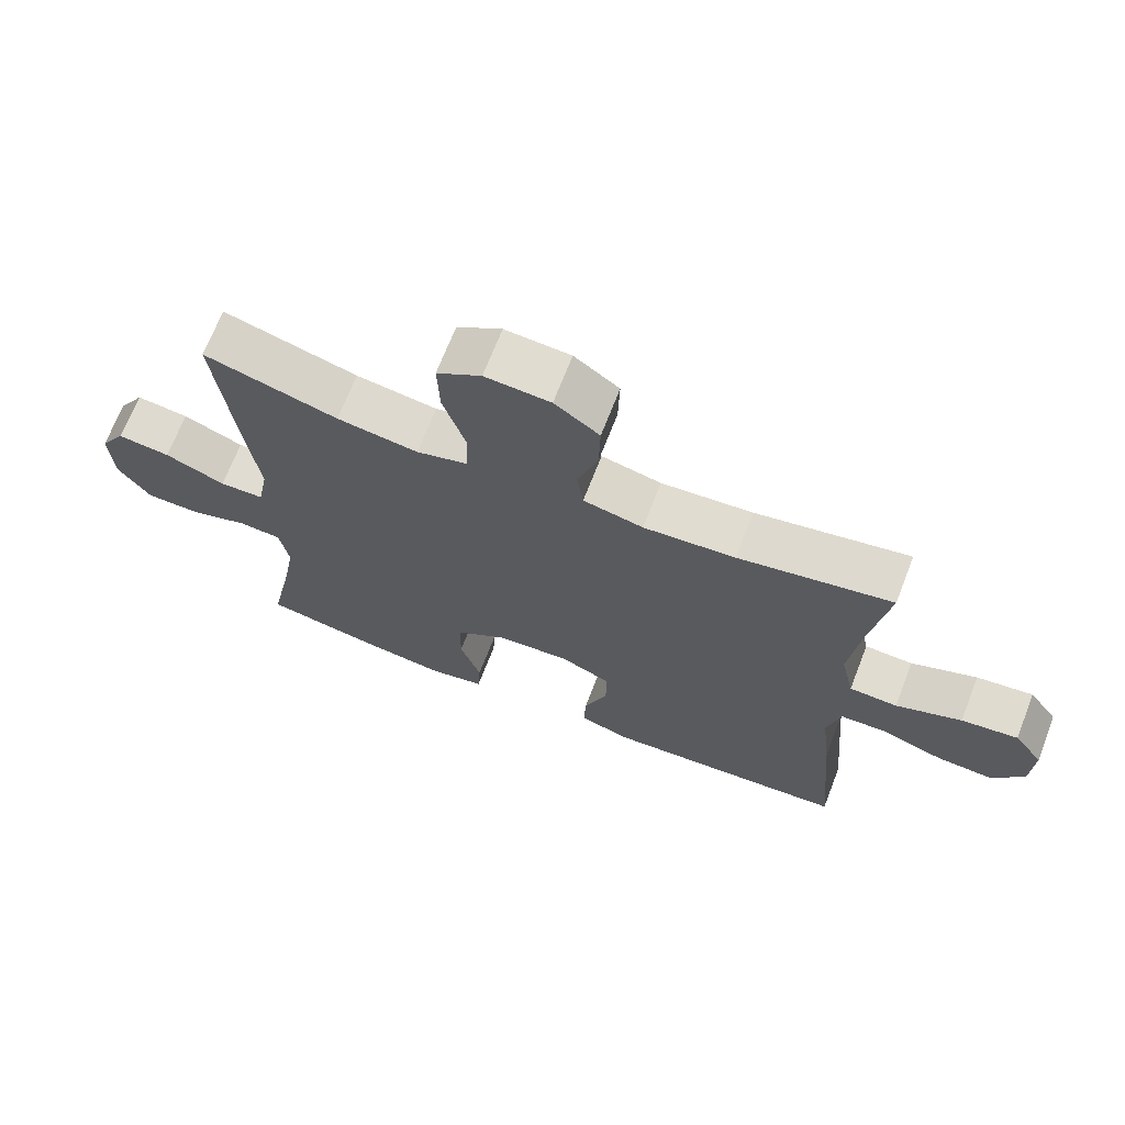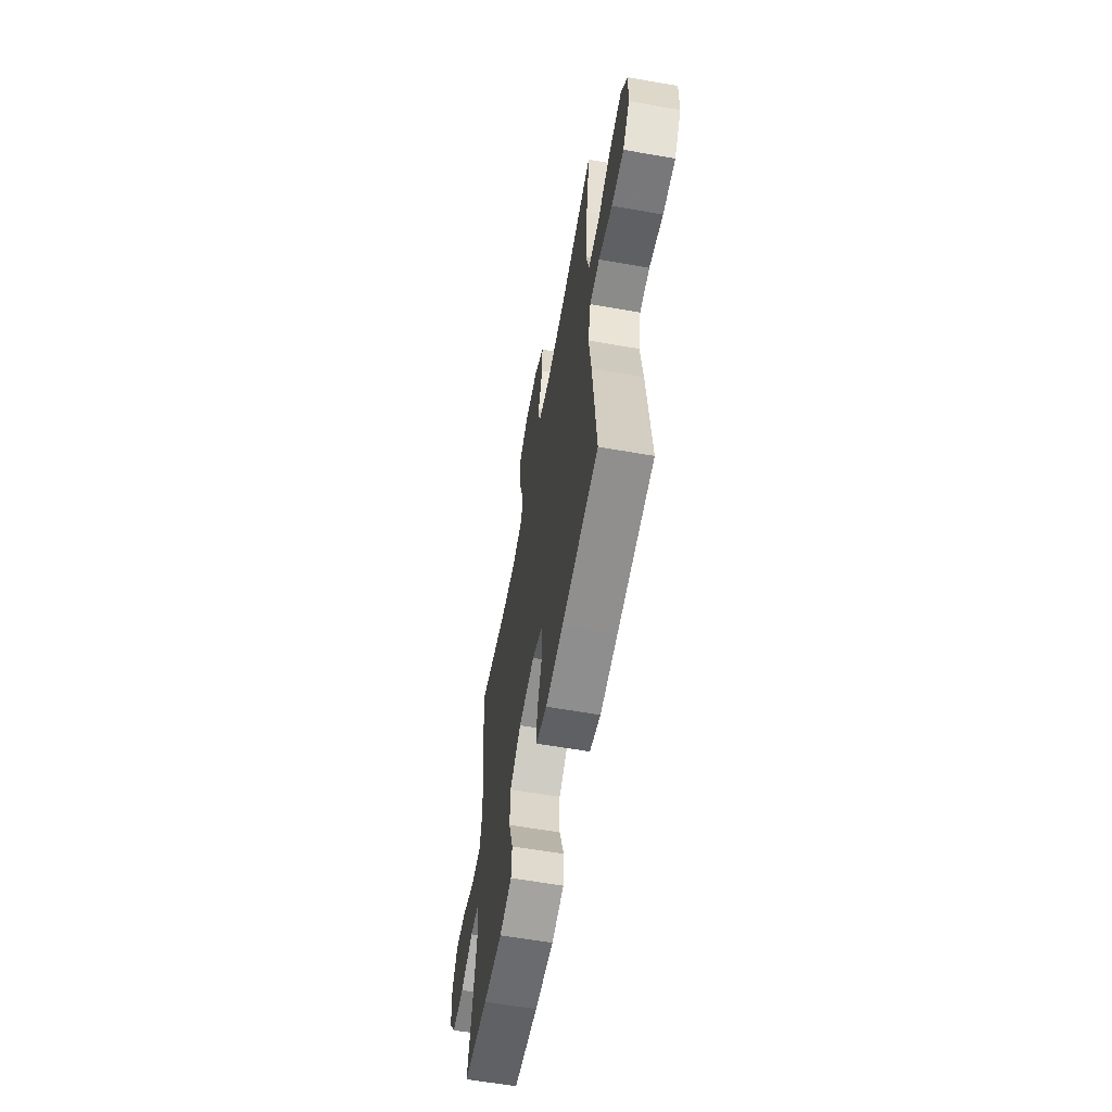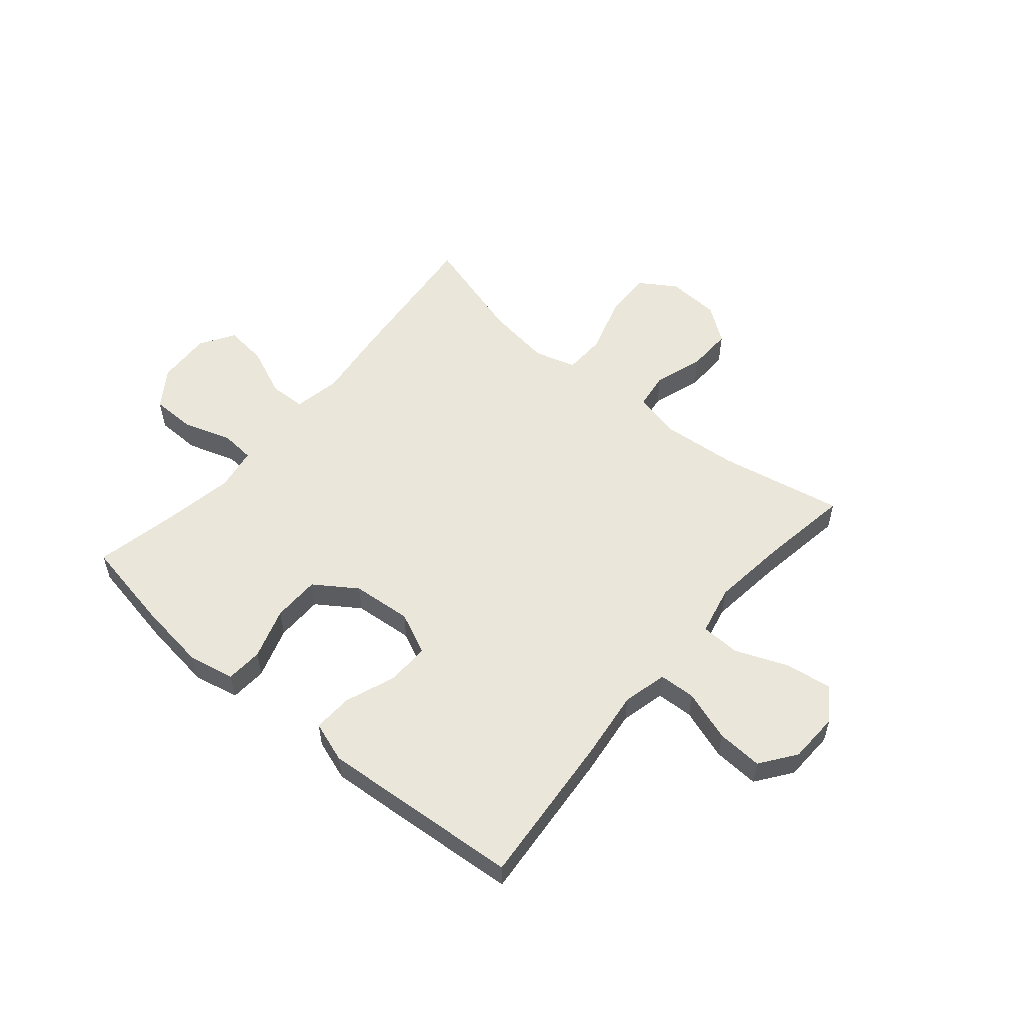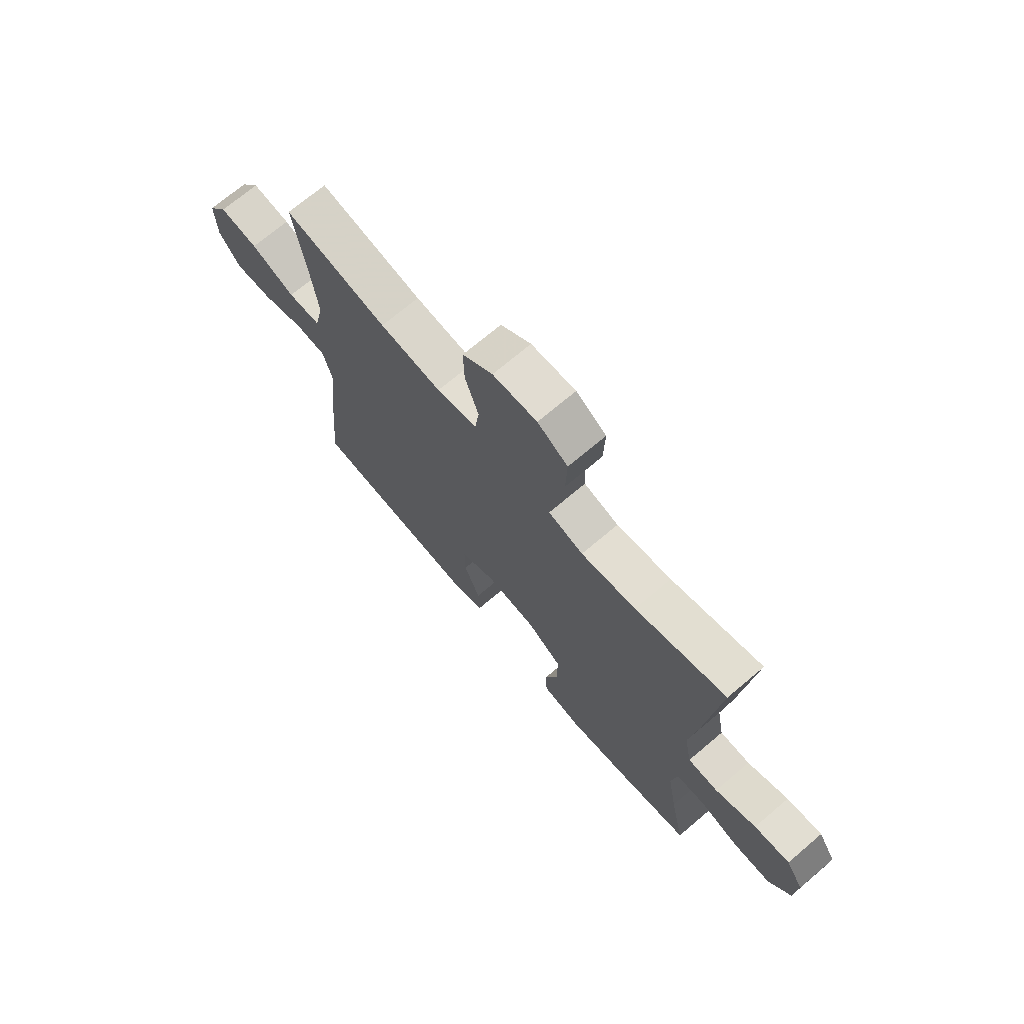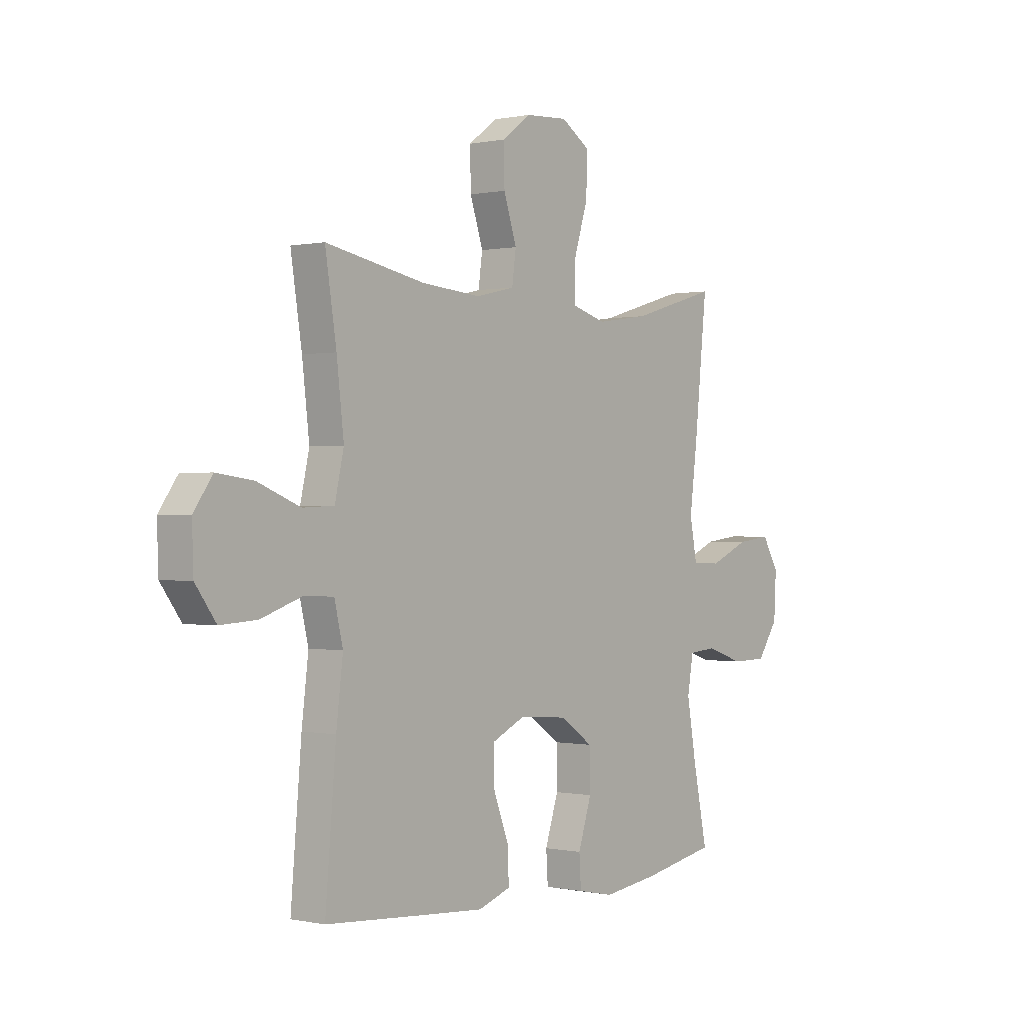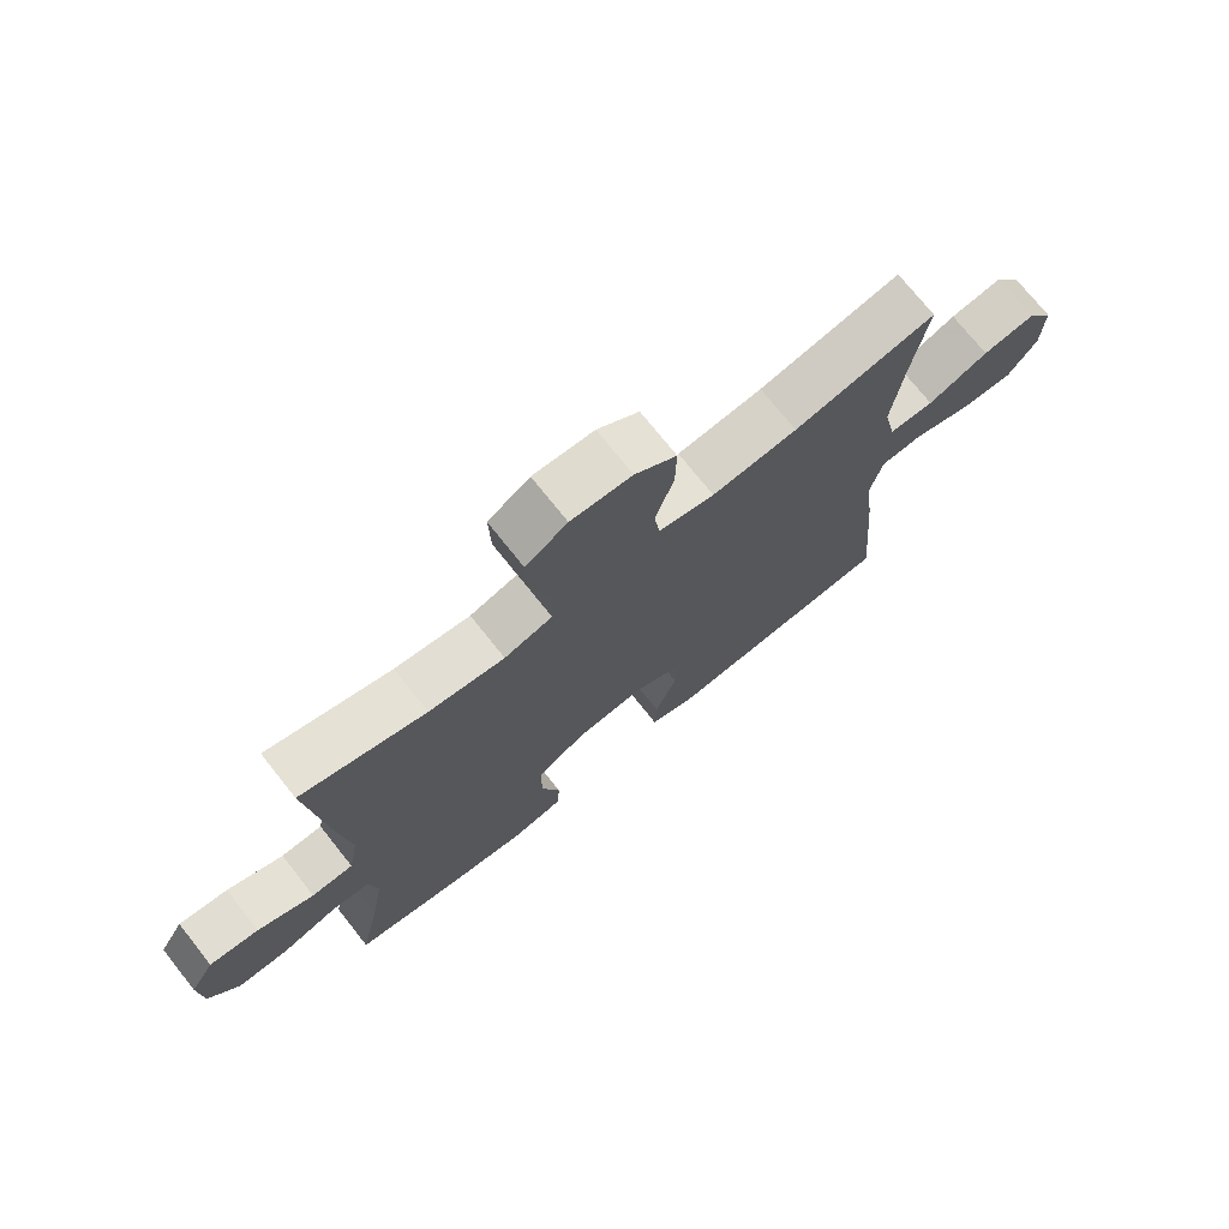
<metadata>
{"format":"obj","ext":"obj","renderer":"f3d","projection":"perspective","resolution":1024,"background":"white","views":[{"elev":69.1,"azim":-158.8,"up":"+Z"},{"elev":-61.1,"azim":-100.1,"up":"+Z"},{"elev":54.9,"azim":-139.9,"up":"+Y"},{"elev":71.0,"azim":49.7,"up":"+Z"},{"elev":0.1,"azim":-51.6,"up":"+Z"},{"elev":73.3,"azim":141.5,"up":"+Z"}]}
</metadata>
<code>
v -0.5 0.07 0.5
v -0.278 0.07 0.457
v -0.145 0.07 0.446
v -0.058 0.07 0.466
v -0.049 0.07 0.532
v -0.078 0.07 0.62
v -0.08 0.07 0.702
v -0.015 0.07 0.75
v 0.08 0.07 0.756
v 0.145 0.07 0.714
v 0.142 0.07 0.626
v 0.11 0.07 0.524
v 0.112 0.07 0.448
v 0.187 0.07 0.426
v 0.305 0.07 0.443
v 0.5 0.07 0.5
v 0.472 0.07 0.231
v 0.455 0.07 0.097
v 0.471 0.07 0.012
v 0.536 0.07 0.01
v 0.624 0.07 0.048
v 0.701 0.07 0.057
v 0.739 0.07 -0.005
v 0.734 0.07 -0.102
v 0.687 0.07 -0.17
v 0.607 0.07 -0.171
v 0.521 0.07 -0.143
v 0.46 0.07 -0.148
v 0.447 0.07 -0.225
v 0.468 0.07 -0.345
v 0.5 0.07 -0.5
v 0.336 0.07 -0.531
v 0.209 0.07 -0.548
v 0.127 0.07 -0.531
v 0.123 0.07 -0.465
v 0.153 0.07 -0.373
v 0.152 0.07 -0.288
v 0.077 0.07 -0.237
v -0.03 0.07 -0.228
v -0.105 0.07 -0.263
v -0.104 0.07 -0.34
v -0.07 0.07 -0.43
v -0.067 0.07 -0.501
v -0.14 0.07 -0.526
v -0.256 0.07 -0.518
v -0.5 0.07 -0.5
v -0.476 0.07 -0.223
v -0.461 0.07 -0.1
v -0.48 0.07 -0.02
v -0.546 0.07 -0.017
v -0.637 0.07 -0.048
v -0.719 0.07 -0.053
v -0.765 0.07 0.01
v -0.768 0.07 0.101
v -0.726 0.07 0.16
v -0.644 0.07 0.149
v -0.549 0.07 0.111
v -0.479 0.07 0.114
v -0.459 0.07 0.203
v -0.475 0.07 0.34
v -0.5 0 0.5
v -0.278 0 0.457
v -0.145 0 0.446
v -0.058 0 0.466
v -0.049 0 0.532
v -0.078 0 0.62
v -0.08 0 0.702
v -0.015 0 0.75
v 0.08 0 0.756
v 0.145 0 0.714
v 0.142 0 0.626
v 0.11 0 0.524
v 0.112 0 0.448
v 0.187 0 0.426
v 0.305 0 0.443
v 0.5 0 0.5
v 0.472 0 0.231
v 0.455 0 0.097
v 0.471 0 0.012
v 0.536 0 0.01
v 0.624 0 0.048
v 0.701 0 0.057
v 0.739 0 -0.005
v 0.734 0 -0.102
v 0.687 0 -0.17
v 0.607 0 -0.171
v 0.521 0 -0.143
v 0.46 0 -0.148
v 0.447 0 -0.225
v 0.468 0 -0.345
v 0.5 0 -0.5
v 0.336 0 -0.531
v 0.209 0 -0.548
v 0.127 0 -0.531
v 0.123 0 -0.465
v 0.153 0 -0.373
v 0.152 0 -0.288
v 0.077 0 -0.237
v -0.03 0 -0.228
v -0.105 0 -0.263
v -0.104 0 -0.34
v -0.07 0 -0.43
v -0.067 0 -0.501
v -0.14 0 -0.526
v -0.256 0 -0.518
v -0.5 0 -0.5
v -0.476 0 -0.223
v -0.461 0 -0.1
v -0.48 0 -0.02
v -0.546 0 -0.017
v -0.637 0 -0.048
v -0.719 0 -0.053
v -0.765 0 0.01
v -0.768 0 0.101
v -0.726 0 0.16
v -0.644 0 0.149
v -0.549 0 0.111
v -0.479 0 0.114
v -0.459 0 0.203
v -0.475 0 0.34
f 54 55 56 57
f 54 57 58
f 53 54 58
f 50 51 52 53
f 49 50 53 58
f 48 49 58 59
f 46 47 48
f 45 46 48
f 44 45 48 59
f 41 42 43 44
f 40 41 44 59
f 33 34 35 36
f 33 36 37
f 30 31 32 33
f 29 30 33 37
f 28 29 37 38
f 24 25 26 27
f 24 27 28
f 23 24 28
f 20 21 22 23
f 19 20 23 28
f 18 19 28 38
f 15 16 17 18
f 14 15 18 38
f 9 10 11 12
f 9 12 13
f 8 9 13
f 5 6 7 8
f 4 5 8 13
f 3 4 13 14
f 60 1 2
f 60 2 3
f 39 40 59 60
f 38 39 60
f 3 14 38 60
f 117 116 115 114
f 118 117 114
f 118 114 113
f 113 112 111 110
f 118 113 110 109
f 119 118 109 108
f 108 107 106
f 108 106 105
f 119 108 105 104
f 104 103 102 101
f 119 104 101 100
f 96 95 94 93
f 97 96 93
f 93 92 91 90
f 97 93 90 89
f 98 97 89 88
f 87 86 85 84
f 88 87 84
f 88 84 83
f 83 82 81 80
f 88 83 80 79
f 98 88 79 78
f 78 77 76 75
f 98 78 75 74
f 72 71 70 69
f 73 72 69
f 73 69 68
f 68 67 66 65
f 73 68 65 64
f 74 73 64 63
f 62 61 120
f 63 62 120
f 120 119 100 99
f 120 99 98
f 120 98 74 63
f 1 61 62 2
f 2 62 63 3
f 3 63 64 4
f 4 64 65 5
f 5 65 66 6
f 6 66 67 7
f 7 67 68 8
f 8 68 69 9
f 9 69 70 10
f 10 70 71 11
f 11 71 72 12
f 12 72 73 13
f 13 73 74 14
f 14 74 75 15
f 15 75 76 16
f 16 76 77 17
f 17 77 78 18
f 18 78 79 19
f 19 79 80 20
f 20 80 81 21
f 21 81 82 22
f 22 82 83 23
f 23 83 84 24
f 24 84 85 25
f 25 85 86 26
f 26 86 87 27
f 27 87 88 28
f 28 88 89 29
f 29 89 90 30
f 30 90 91 31
f 31 91 92 32
f 32 92 93 33
f 33 93 94 34
f 34 94 95 35
f 35 95 96 36
f 36 96 97 37
f 37 97 98 38
f 38 98 99 39
f 39 99 100 40
f 40 100 101 41
f 41 101 102 42
f 42 102 103 43
f 43 103 104 44
f 44 104 105 45
f 45 105 106 46
f 46 106 107 47
f 47 107 108 48
f 48 108 109 49
f 49 109 110 50
f 50 110 111 51
f 51 111 112 52
f 52 112 113 53
f 53 113 114 54
f 54 114 115 55
f 55 115 116 56
f 56 116 117 57
f 57 117 118 58
f 58 118 119 59
f 59 119 120 60
f 60 120 61 1

</code>
